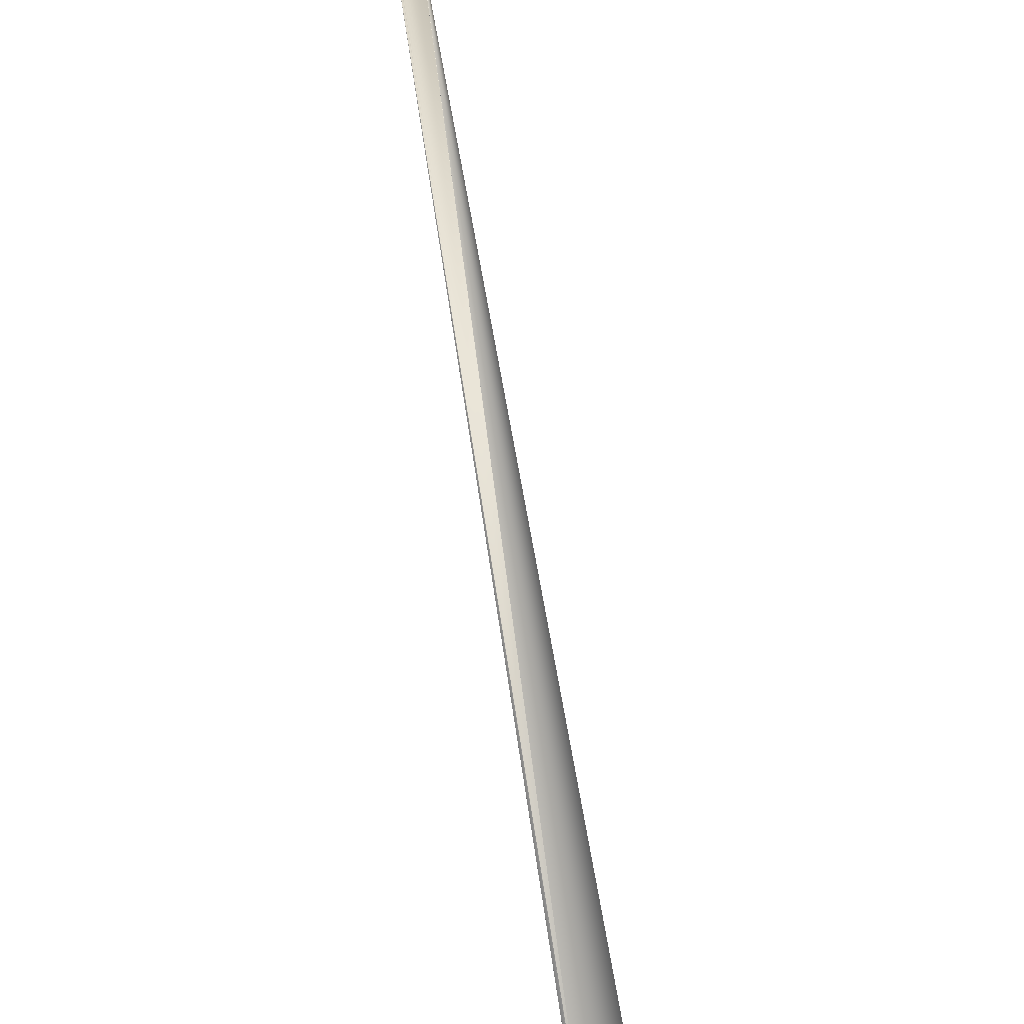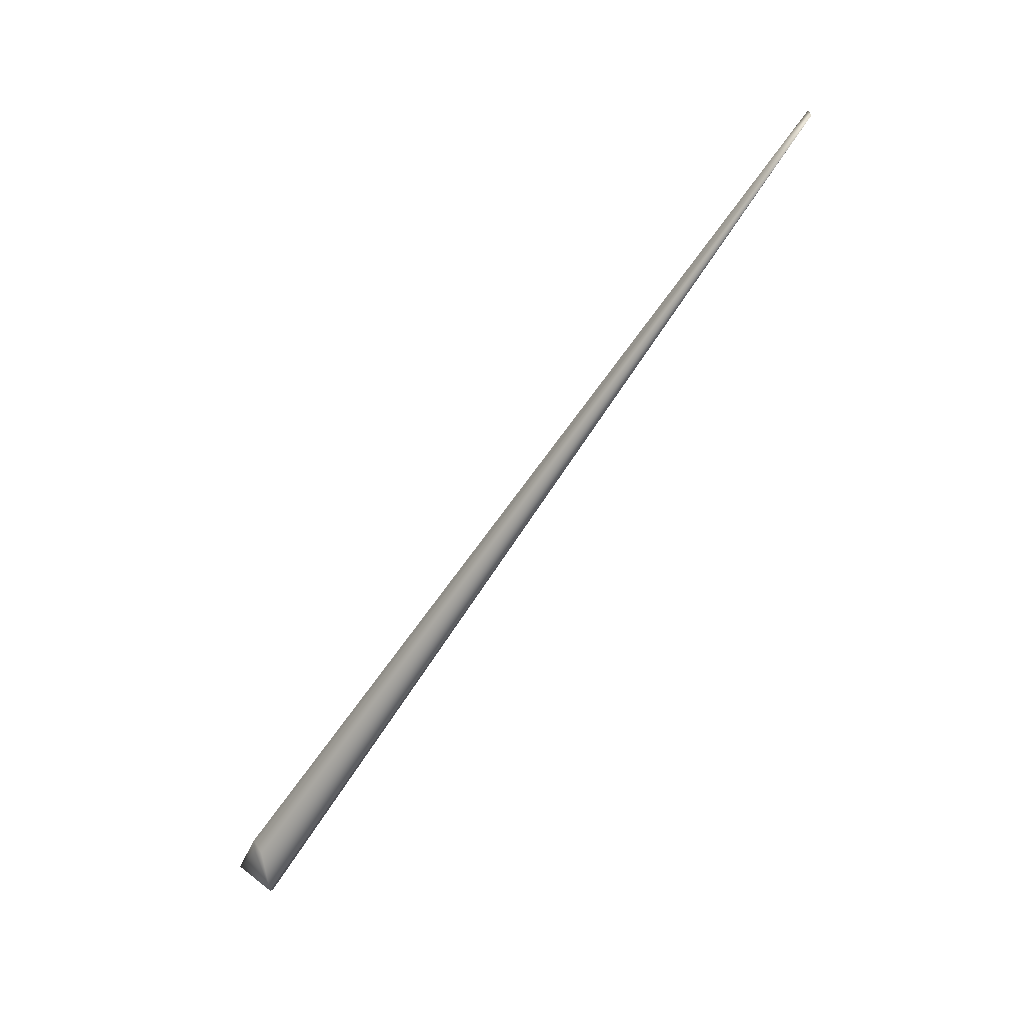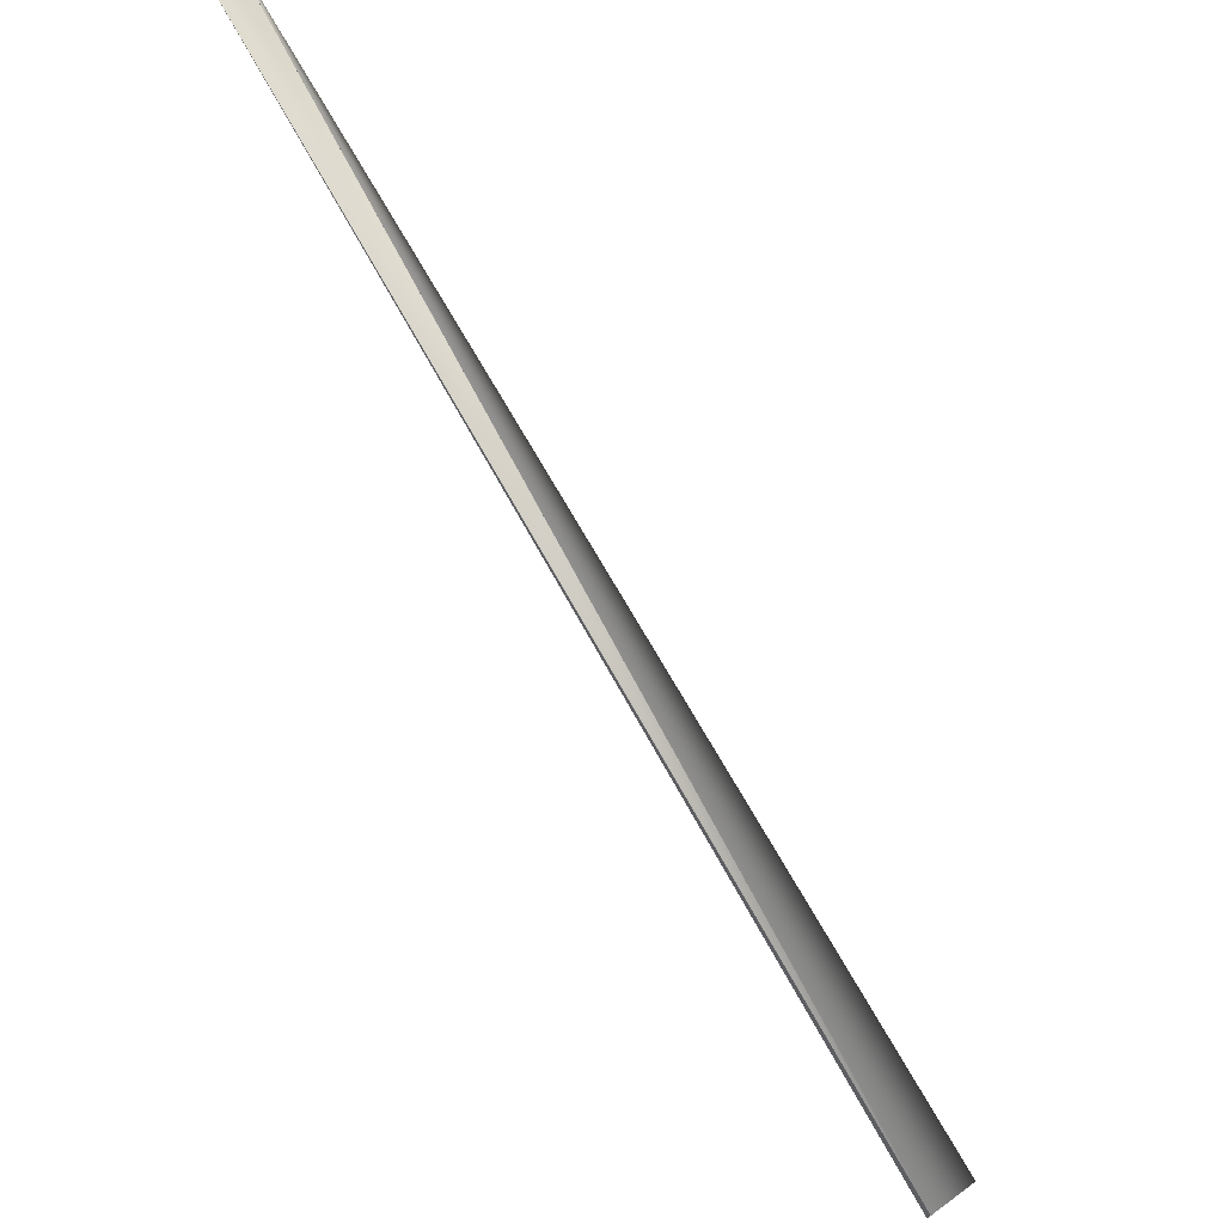
<metadata>
{"format":"obj","ext":"obj","renderer":"f3d","projection":"perspective","resolution":1024,"background":"white","views":[{"elev":40.4,"azim":176.0,"up":"+Y"},{"elev":6.3,"azim":86.7,"up":"+Z"},{"elev":64.5,"azim":150.5,"up":"+Y"}]}
</metadata>
<code>
v 0.133 0.6578 0.8977
v 0.02368 0.01808 -0.04255
v 0.02364 0.01813 -0.04256
v 0.1327 0.6578 0.8978
v 0.1295 0.6581 0.8988
v 0.02359 0.01818 -0.04256
v 0.02355 0.01823 -0.04256
v 0.0235 0.01828 -0.04257
v 0.02346 0.01833 -0.04257
v 0.02341 0.01837 -0.04258
v 0.02337 0.01842 -0.04258
v 0.02332 0.01847 -0.04258
v 0.02328 0.01852 -0.04259
v 0.1291 0.6582 0.8989
v 0.02323 0.01857 -0.04259
v 0.1287 0.6582 0.8991
v 0.02319 0.01861 -0.0426
v 0.1284 0.6582 0.8992
v 0.02314 0.01866 -0.0426
v 0.128 0.6583 0.8993
v 0.0231 0.01871 -0.0426
v 0.1276 0.6583 0.8994
v 0.02305 0.01876 -0.04261
v 0.1272 0.6583 0.8996
v 0.02301 0.0188 -0.04261
v 0.1268 0.6584 0.8997
v 0.02296 0.01885 -0.04261
v 0.1265 0.6584 0.8998
v 0.02292 0.0189 -0.04262
v 0.1261 0.6584 0.8999
v 0.02287 0.01894 -0.04262
v 0.1257 0.6585 0.9001
v 0.02283 0.01899 -0.04262
v 0.1253 0.6585 0.9002
v 0.02278 0.01903 -0.04263
v 0.125 0.6585 0.9003
v 0.02274 0.01908 -0.04263
v 0.1246 0.6585 0.9004
v 0.02269 0.01912 -0.04263
v 0.1242 0.6586 0.9005
v 0.02265 0.01917 -0.04264
v 0.1238 0.6586 0.9007
v 0.02261 0.01921 -0.04264
v 0.1235 0.6586 0.9008
v 0.02256 0.01926 -0.04264
v 0.1231 0.6587 0.9009
v 0.02252 0.0193 -0.04265
v 0.1227 0.6587 0.901
v 0.02247 0.01935 -0.04265
v 0.1224 0.6587 0.9011
v 0.02243 0.01939 -0.04265
v 0.122 0.6588 0.9013
v 0.02239 0.01943 -0.04265
v 0.1216 0.6588 0.9014
v 0.02234 0.01948 -0.04266
v 0.1213 0.6588 0.9015
v 0.0223 0.01952 -0.04266
v 0.1209 0.6588 0.9016
v 0.02225 0.01956 -0.04266
v 0.1206 0.6589 0.9017
v 0.02221 0.01961 -0.04267
v 0.1202 0.6589 0.9018
v 0.02217 0.01965 -0.04267
v 0.1198 0.6589 0.902
v 0.02212 0.01969 -0.04267
v 0.1195 0.659 0.9021
v 0.02208 0.01973 -0.04267
v 0.1191 0.659 0.9022
v 0.02204 0.01977 -0.04268
v 0.1188 0.659 0.9023
v 0.02199 0.01981 -0.04268
v 0.1184 0.659 0.9024
v 0.02195 0.01986 -0.04268
v 0.1181 0.6591 0.9025
v 0.02191 0.0199 -0.04269
v 0.1177 0.6591 0.9027
v 0.02186 0.01994 -0.04269
v 0.1174 0.6591 0.9028
v 0.02182 0.01998 -0.04269
v 0.117 0.6591 0.9029
v 0.02177 0.02002 -0.04269
v 0.1167 0.6592 0.903
v 0.02173 0.02006 -0.04269
v 0.1163 0.6592 0.9031
v 0.02169 0.0201 -0.0427
v 0.116 0.6592 0.9032
v 0.02165 0.02014 -0.0427
v 0.1156 0.6592 0.9033
v 0.0216 0.02018 -0.0427
v 0.1153 0.6592 0.9034
v 0.02156 0.02022 -0.0427
v 0.115 0.6593 0.9036
v 0.02152 0.02026 -0.0427
v 0.1146 0.6593 0.9037
v 0.02147 0.02029 -0.04271
v 0.1143 0.6593 0.9038
v 0.02143 0.02033 -0.04271
v 0.114 0.6593 0.9039
v 0.02139 0.02037 -0.04271
v 0.1136 0.6593 0.904
v 0.02135 0.0204 -0.04271
v 0.1133 0.6593 0.9041
v 0.02131 0.02044 -0.04271
v 0.113 0.6594 0.9042
v 0.02127 0.02047 -0.04271
v 0.1127 0.6594 0.9043
v 0.02124 0.0205 -0.04272
v 0.1125 0.6594 0.9044
v 0.0212 0.02054 -0.04272
v 0.1122 0.6594 0.9045
v 0.02116 0.02057 -0.04272
v 0.1119 0.6594 0.9046
v 0.02113 0.0206 -0.04272
v 0.1116 0.6594 0.9046
v 0.02109 0.02063 -0.04272
v 0.1114 0.6594 0.9047
v 0.02106 0.02065 -0.04272
v 0.1111 0.6595 0.9048
v 0.02103 0.02068 -0.04272
v 0.1109 0.6595 0.9049
v 0.021 0.02071 -0.04272
v 0.1107 0.6595 0.905
v 0.02097 0.02073 -0.04272
v 0.1104 0.6595 0.905
v 0.02094 0.02076 -0.04272
v 0.1102 0.6595 0.9051
v 0.02091 0.02078 -0.04272
v 0.11 0.6595 0.9052
v 0.02088 0.02081 -0.04272
v 0.1098 0.6595 0.9052
v 0.02085 0.02083 -0.04273
v 0.1096 0.6595 0.9053
v 0.02083 0.02085 -0.04273
v 0.1094 0.6595 0.9054
v 0.0208 0.02087 -0.04273
v 0.1092 0.6595 0.9054
v 0.02078 0.02089 -0.04273
v 0.109 0.6595 0.9055
v 0.02076 0.02091 -0.04273
v 0.1089 0.6595 0.9056
v 0.02073 0.02093 -0.04273
v 0.1087 0.6596 0.9056
v 0.02071 0.02095 -0.04273
v 0.1085 0.6596 0.9057
v 0.02069 0.02097 -0.04273
v 0.1084 0.6596 0.9057
v 0.02067 0.02098 -0.04273
v 0.1082 0.6596 0.9058
v 0.02065 0.021 -0.04273
v 0.1081 0.6596 0.9058
v 0.02063 0.02101 -0.04273
v 0.108 0.6596 0.9058
v 0.0206 0.02104 -0.04273
v 0.1078 0.6596 0.9059
v 0.1077 0.6596 0.9059
v 0.02058 0.02105 -0.04273
v 0.1076 0.6596 0.906
v 0.02057 0.02106 -0.04273
v 0.1075 0.6596 0.906
v 0.02055 0.02108 -0.04273
v 0.1074 0.6596 0.906
v 0.02054 0.02109 -0.04273
v 0.1073 0.6596 0.9061
v 0.02053 0.0211 -0.04273
v 0.1072 0.6596 0.9061
v 0.02052 0.0211 -0.04273
v 0.1071 0.6596 0.9061
v 0.02051 0.02111 -0.04273
v 0.1071 0.6596 0.9061
v 0.0205 0.02112 -0.04273
v 0.107 0.6596 0.9062
v 0.02049 0.02113 -0.04273
v 0.1069 0.6596 0.9062
v 0.02048 0.02114 -0.04273
v 0.1067 0.6596 0.9063
v 0.02047 0.02114 -0.04273
v 0.02046 0.02115 -0.04273
v 0.02046 0.02115 -0.04273
v 0.02045 0.02116 -0.04273
v 0.02044 0.02116 -0.04273
v -0.000996 -0.002887 0.01455
v 0.01277 0.007412 0.002338
v -0.0366 -0.02191 -0.02968
v -0.03659 -0.02194 -0.02967
v -0.03658 -0.02196 -0.02966
v -0.03657 -0.02199 -0.02965
v -0.03656 -0.02202 -0.02964
v -0.03655 -0.02204 -0.02963
v -0.03655 -0.02207 -0.02962
v -0.03654 -0.0221 -0.02961
v -0.03653 -0.02212 -0.0296
v -0.03652 -0.02215 -0.02959
v -0.03651 -0.02218 -0.02958
v -0.0365 -0.0222 -0.02958
v -0.03649 -0.02223 -0.02957
v -0.03648 -0.02226 -0.02956
v -0.03648 -0.02228 -0.02955
v -0.03647 -0.02231 -0.02954
v -0.03646 -0.02234 -0.02953
v -0.03645 -0.02236 -0.02952
v -0.03644 -0.02239 -0.02951
v -0.03643 -0.02242 -0.0295
v -0.03643 -0.02244 -0.02949
v -0.03642 -0.02247 -0.02948
v -0.03641 -0.02249 -0.02947
v -0.0364 -0.02252 -0.02946
v -0.03639 -0.02254 -0.02945
v -0.03638 -0.02257 -0.02944
v -0.03637 -0.02259 -0.02943
v -0.03637 -0.02262 -0.02942
v -0.03636 -0.02264 -0.02942
v -0.03635 -0.02267 -0.02941
v -0.03634 -0.02269 -0.0294
v -0.03633 -0.02272 -0.02939
v -0.03633 -0.02274 -0.02938
v -0.03632 -0.02277 -0.02937
v -0.03631 -0.02279 -0.02936
v -0.0363 -0.02282 -0.02935
v -0.03629 -0.02284 -0.02934
v -0.03628 -0.02287 -0.02933
v -0.03627 -0.02289 -0.02932
v -0.03626 -0.02291 -0.02931
v -0.03626 -0.02294 -0.0293
v -0.03625 -0.02296 -0.02929
v -0.03624 -0.02298 -0.02928
v -0.03623 -0.02301 -0.02927
v -0.03622 -0.02303 -0.02926
v -0.03621 -0.02305 -0.02925
v -0.03621 -0.02308 -0.02924
v -0.0362 -0.0231 -0.02924
v -0.03619 -0.02312 -0.02923
v -0.03618 -0.02315 -0.02922
v -0.03617 -0.02317 -0.0292
v -0.03616 -0.02319 -0.0292
v -0.03615 -0.02321 -0.02919
v -0.03614 -0.02323 -0.02918
v -0.03614 -0.02326 -0.02917
v -0.03613 -0.02327 -0.02916
v -0.03612 -0.02329 -0.02915
v -0.03611 -0.02331 -0.02914
v -0.03611 -0.02333 -0.02913
v -0.0361 -0.02335 -0.02913
v -0.03609 -0.02337 -0.02912
v -0.03608 -0.02338 -0.02911
v -0.03608 -0.0234 -0.0291
v -0.03607 -0.02341 -0.02909
v -0.03606 -0.02343 -0.02909
v -0.03606 -0.02344 -0.02908
v -0.03605 -0.02346 -0.02907
v -0.03605 -0.02347 -0.02907
v -0.03604 -0.02348 -0.02906
v -0.03604 -0.0235 -0.02905
v -0.03603 -0.02351 -0.02905
v -0.03603 -0.02352 -0.02904
v -0.03602 -0.02353 -0.02903
v -0.03602 -0.02354 -0.02903
v -0.03601 -0.02356 -0.02902
v -0.03601 -0.02357 -0.02902
v -0.036 -0.02357 -0.02901
v -0.036 -0.02358 -0.02901
v -0.03599 -0.02359 -0.029
v -0.03599 -0.02361 -0.02899
v -0.03598 -0.02362 -0.02899
v -0.03598 -0.02363 -0.02899
v -0.03598 -0.02363 -0.02898
v -0.03598 -0.02364 -0.02898
v -0.03597 -0.02364 -0.02898
v -0.03597 -0.02365 -0.02897
v -0.03597 -0.02365 -0.02897
v -0.03597 -0.02366 -0.02897
v -0.03596 -0.02366 -0.02897
v -0.03596 -0.02367 -0.02896
v -0.03596 -0.02367 -0.02896
v -0.03596 -0.02367 -0.02896
v -0.03596 -0.02368 -0.02896
v -0.03596 -0.02368 -0.02896
v 0.000775 -0.001177 0
v -0.03595 -0.02369 -0.02895
v 0.02062 0.02103 -0.04273
v 0.02045 0.02116 -0.04273
v 0.02045 0.02116 -0.04273
v 0.02044 0.02116 -0.04273
v 0.02044 0.02116 -0.04273
v 0.1323 0.6579 0.8979
v 0.1299 0.6581 0.8987
v 0.1319 0.6579 0.8981
v 0.1303 0.658 0.8986
v 0.1315 0.6579 0.8982
v 0.1307 0.658 0.8984
v 0.1311 0.658 0.8983
v -0.03599 -0.0236 -0.029
v -0.03596 -0.02368 -0.02896
v 0.1069 0.6596 0.9062
v 0.1068 0.6596 0.9062
v 0.1068 0.6596 0.9062
v 0.1068 0.6596 0.9062
v 0.1067 0.6596 0.9063
v -0.03596 -0.02368 -0.02896
v 0.1067 0.6596 0.9063
v 0.1067 0.6596 0.9063
v -0.03596 -0.02368 -0.02896
v 0.1067 0.6596 0.9063
v -0.03595 -0.02368 -0.02896
f 1 2 3
f 1 4 5
f 1 3 6
f 1 6 7
f 1 7 8
f 1 8 9
f 1 9 10
f 1 10 11
f 1 11 12
f 1 12 13
f 1 5 14
f 1 13 15
f 1 14 16
f 1 15 17
f 1 16 18
f 1 17 19
f 1 18 20
f 1 19 21
f 1 20 22
f 1 21 23
f 1 22 24
f 1 23 25
f 1 24 26
f 1 25 27
f 1 26 28
f 1 27 29
f 1 28 30
f 1 29 31
f 1 30 32
f 1 31 33
f 1 32 34
f 1 33 35
f 1 34 36
f 1 35 37
f 1 36 38
f 1 37 39
f 1 38 40
f 1 39 41
f 1 40 42
f 1 41 43
f 1 42 44
f 1 43 45
f 1 44 46
f 1 45 47
f 1 46 48
f 1 47 49
f 1 48 50
f 1 49 51
f 1 50 52
f 1 51 53
f 1 52 54
f 1 53 55
f 1 54 56
f 1 55 57
f 1 56 58
f 1 57 59
f 1 58 60
f 1 59 61
f 1 60 62
f 1 61 63
f 1 62 64
f 1 63 65
f 1 64 66
f 1 65 67
f 1 66 68
f 1 67 69
f 1 68 70
f 1 69 71
f 1 70 72
f 1 71 73
f 1 72 74
f 1 73 75
f 1 74 76
f 1 75 77
f 1 76 78
f 1 77 79
f 1 78 80
f 1 79 81
f 1 80 82
f 1 81 83
f 1 82 84
f 1 83 85
f 1 84 86
f 1 85 87
f 1 86 88
f 1 87 89
f 1 88 90
f 1 89 91
f 1 90 92
f 1 91 93
f 1 92 94
f 1 93 95
f 1 94 96
f 1 95 97
f 1 96 98
f 1 97 99
f 1 98 100
f 1 99 101
f 1 100 102
f 1 101 103
f 1 102 104
f 1 103 105
f 1 104 106
f 1 105 107
f 1 106 108
f 1 107 109
f 1 108 110
f 1 109 111
f 1 110 112
f 1 111 113
f 1 112 114
f 1 113 115
f 1 114 116
f 1 115 117
f 1 116 118
f 1 117 119
f 1 118 120
f 1 119 121
f 1 120 122
f 1 121 123
f 1 122 124
f 1 123 125
f 1 124 126
f 1 125 127
f 1 126 128
f 1 127 129
f 1 128 130
f 1 129 131
f 1 130 132
f 1 131 133
f 1 132 134
f 1 133 135
f 1 134 136
f 1 135 137
f 1 136 138
f 1 137 139
f 1 138 140
f 1 139 141
f 1 140 142
f 1 141 143
f 1 142 144
f 1 143 145
f 1 144 146
f 1 145 147
f 1 146 148
f 1 147 149
f 1 148 150
f 1 149 151
f 1 150 152
f 1 151 153
f 1 152 154
f 1 154 155
f 1 153 156
f 1 155 157
f 1 156 158
f 1 157 159
f 1 158 160
f 1 159 161
f 1 160 162
f 1 161 163
f 1 162 164
f 1 163 165
f 1 164 166
f 1 165 167
f 1 166 168
f 1 167 169
f 1 168 170
f 1 169 171
f 1 170 172
f 1 171 173
f 1 172 174
f 1 173 175
f 1 174 176
f 1 176 177
f 1 177 178
f 1 178 179
f 1 179 180
f 1 175 181
f 1 181 182
f 1 182 2
f 1 180 4
f 2 183 3
f 2 184 183
f 2 185 184
f 2 186 185
f 2 187 186
f 2 188 187
f 2 189 188
f 2 190 189
f 2 191 190
f 2 192 191
f 2 193 192
f 2 194 193
f 2 195 194
f 2 196 195
f 2 197 196
f 2 198 197
f 2 199 198
f 2 200 199
f 2 201 200
f 2 202 201
f 2 203 202
f 2 204 203
f 2 205 204
f 2 206 205
f 2 207 206
f 2 208 207
f 2 209 208
f 2 210 209
f 2 211 210
f 2 212 211
f 2 213 212
f 2 214 213
f 2 215 214
f 2 216 215
f 2 217 216
f 2 218 217
f 2 219 218
f 2 220 219
f 2 221 220
f 2 222 221
f 2 223 222
f 2 224 223
f 2 225 224
f 2 226 225
f 2 227 226
f 2 228 227
f 2 229 228
f 2 230 229
f 2 231 230
f 2 232 231
f 2 233 232
f 2 234 233
f 2 235 234
f 2 236 235
f 2 237 236
f 2 238 237
f 2 239 238
f 2 240 239
f 2 241 240
f 2 242 241
f 2 243 242
f 2 244 243
f 2 245 244
f 2 246 245
f 2 247 246
f 2 248 247
f 2 249 248
f 2 250 249
f 2 251 250
f 2 252 251
f 2 253 252
f 2 254 253
f 2 255 254
f 2 256 255
f 2 257 256
f 2 258 257
f 2 259 258
f 2 260 259
f 2 261 260
f 2 262 261
f 2 263 262
f 2 264 263
f 2 265 264
f 2 266 265
f 2 267 266
f 2 268 267
f 2 269 268
f 2 270 269
f 2 271 270
f 2 272 271
f 2 273 272
f 2 274 273
f 2 275 274
f 2 276 275
f 2 182 277
f 2 278 276
f 2 277 278
f 183 184 175
f 183 6 3
f 183 7 6
f 183 8 7
f 183 9 8
f 183 10 9
f 183 11 10
f 183 12 11
f 183 13 12
f 183 15 13
f 183 17 15
f 183 19 17
f 183 21 19
f 183 23 21
f 183 25 23
f 183 27 25
f 183 29 27
f 183 31 29
f 183 33 31
f 183 35 33
f 183 37 35
f 183 39 37
f 183 41 39
f 183 43 41
f 183 45 43
f 183 47 45
f 183 49 47
f 183 51 49
f 183 53 51
f 183 55 53
f 183 57 55
f 183 59 57
f 183 61 59
f 183 63 61
f 183 65 63
f 183 67 65
f 183 69 67
f 183 71 69
f 183 73 71
f 183 75 73
f 183 77 75
f 183 79 77
f 183 81 79
f 183 83 81
f 183 85 83
f 183 87 85
f 183 89 87
f 183 91 89
f 183 93 91
f 183 95 93
f 183 97 95
f 183 99 97
f 183 101 99
f 183 103 101
f 183 105 103
f 183 107 105
f 183 109 107
f 183 111 109
f 183 113 111
f 183 115 113
f 183 117 115
f 183 123 117
f 183 125 123
f 183 127 125
f 183 129 127
f 183 131 129
f 183 133 131
f 183 135 133
f 183 137 135
f 183 139 137
f 183 141 139
f 183 143 141
f 183 145 143
f 183 147 145
f 183 149 147
f 183 151 149
f 183 279 151
f 183 280 279
f 183 281 280
f 183 282 281
f 183 283 282
f 183 175 180
f 183 180 283
f 4 284 285
f 4 285 5
f 4 180 284
f 184 185 175
f 284 286 287
f 284 287 285
f 284 180 286
f 185 186 175
f 286 288 289
f 286 289 287
f 286 180 288
f 186 187 175
f 288 290 289
f 288 180 290
f 187 188 175
f 290 180 289
f 188 189 175
f 289 180 287
f 189 190 175
f 287 180 285
f 190 191 175
f 285 180 5
f 191 192 175
f 5 180 14
f 192 193 175
f 14 180 16
f 193 194 175
f 16 180 18
f 194 195 175
f 18 180 20
f 195 196 175
f 20 180 22
f 196 197 175
f 22 180 24
f 197 198 175
f 24 180 26
f 198 199 175
f 26 180 28
f 199 200 175
f 28 180 30
f 200 201 175
f 30 180 32
f 201 202 175
f 32 180 34
f 202 203 175
f 34 180 36
f 203 204 175
f 36 180 38
f 204 205 175
f 38 180 40
f 205 206 175
f 40 180 42
f 206 207 175
f 42 180 44
f 207 208 175
f 44 180 46
f 208 209 175
f 46 180 48
f 209 210 175
f 48 180 50
f 210 211 175
f 50 180 52
f 211 212 175
f 52 180 54
f 212 213 175
f 54 180 56
f 213 214 175
f 56 180 58
f 214 215 175
f 58 180 60
f 215 216 175
f 60 180 62
f 216 217 175
f 62 180 64
f 217 218 175
f 64 180 66
f 218 219 175
f 66 180 68
f 219 220 175
f 68 180 70
f 220 221 175
f 70 180 72
f 221 222 175
f 72 180 74
f 222 223 175
f 74 180 76
f 223 224 175
f 76 180 78
f 224 225 175
f 78 180 80
f 225 226 175
f 80 180 82
f 226 227 175
f 82 180 84
f 227 228 175
f 84 180 86
f 228 229 175
f 86 180 88
f 229 230 175
f 88 180 90
f 230 231 175
f 90 180 92
f 231 232 175
f 92 180 94
f 232 233 175
f 94 180 96
f 233 234 175
f 96 180 98
f 234 235 175
f 98 180 100
f 235 236 175
f 100 180 102
f 236 237 175
f 102 180 104
f 237 238 175
f 104 180 106
f 238 239 175
f 106 180 108
f 239 240 175
f 108 180 110
f 240 241 175
f 110 180 112
f 241 242 175
f 112 180 114
f 242 243 175
f 114 180 116
f 243 244 175
f 116 180 118
f 117 123 119
f 244 245 175
f 118 180 120
f 119 123 121
f 245 246 247
f 245 247 175
f 120 180 122
f 122 180 124
f 247 248 175
f 124 180 126
f 248 249 175
f 126 180 128
f 249 250 175
f 128 180 130
f 250 251 175
f 130 180 132
f 251 252 175
f 132 180 134
f 252 253 175
f 134 180 136
f 253 254 175
f 136 180 138
f 254 255 175
f 138 180 140
f 255 256 175
f 140 180 142
f 256 257 175
f 142 180 144
f 257 258 175
f 144 180 146
f 258 259 175
f 146 180 148
f 259 260 175
f 148 180 150
f 260 261 175
f 150 180 152
f 151 279 153
f 261 291 175
f 261 262 291
f 152 180 154
f 279 156 153
f 279 158 156
f 279 160 158
f 279 162 160
f 279 164 162
f 279 280 164
f 291 262 263
f 291 263 264
f 291 264 265
f 291 265 266
f 291 266 267
f 291 267 292
f 291 292 175
f 154 180 155
f 155 180 157
f 157 180 159
f 159 180 161
f 161 180 163
f 163 180 165
f 164 280 166
f 267 268 292
f 165 180 167
f 166 280 168
f 268 269 292
f 167 180 169
f 168 280 170
f 269 270 292
f 169 180 171
f 170 280 172
f 270 271 292
f 171 180 173
f 172 280 174
f 271 272 292
f 173 293 175
f 173 180 293
f 174 280 176
f 272 273 292
f 293 294 175
f 293 180 294
f 176 280 177
f 273 274 292
f 294 295 175
f 294 180 295
f 177 280 178
f 274 275 292
f 295 296 175
f 295 180 296
f 178 280 179
f 275 276 292
f 296 297 175
f 296 180 297
f 179 280 281
f 179 281 180
f 276 298 292
f 276 278 298
f 297 299 175
f 297 180 299
f 292 298 175
f 299 300 175
f 299 180 300
f 281 282 180
f 298 301 175
f 298 278 301
f 300 302 175
f 300 180 302
f 282 283 180
f 301 303 175
f 301 278 303
f 302 180 175
f 303 278 175
f 175 278 181
f 181 278 277
f 181 277 182

</code>
